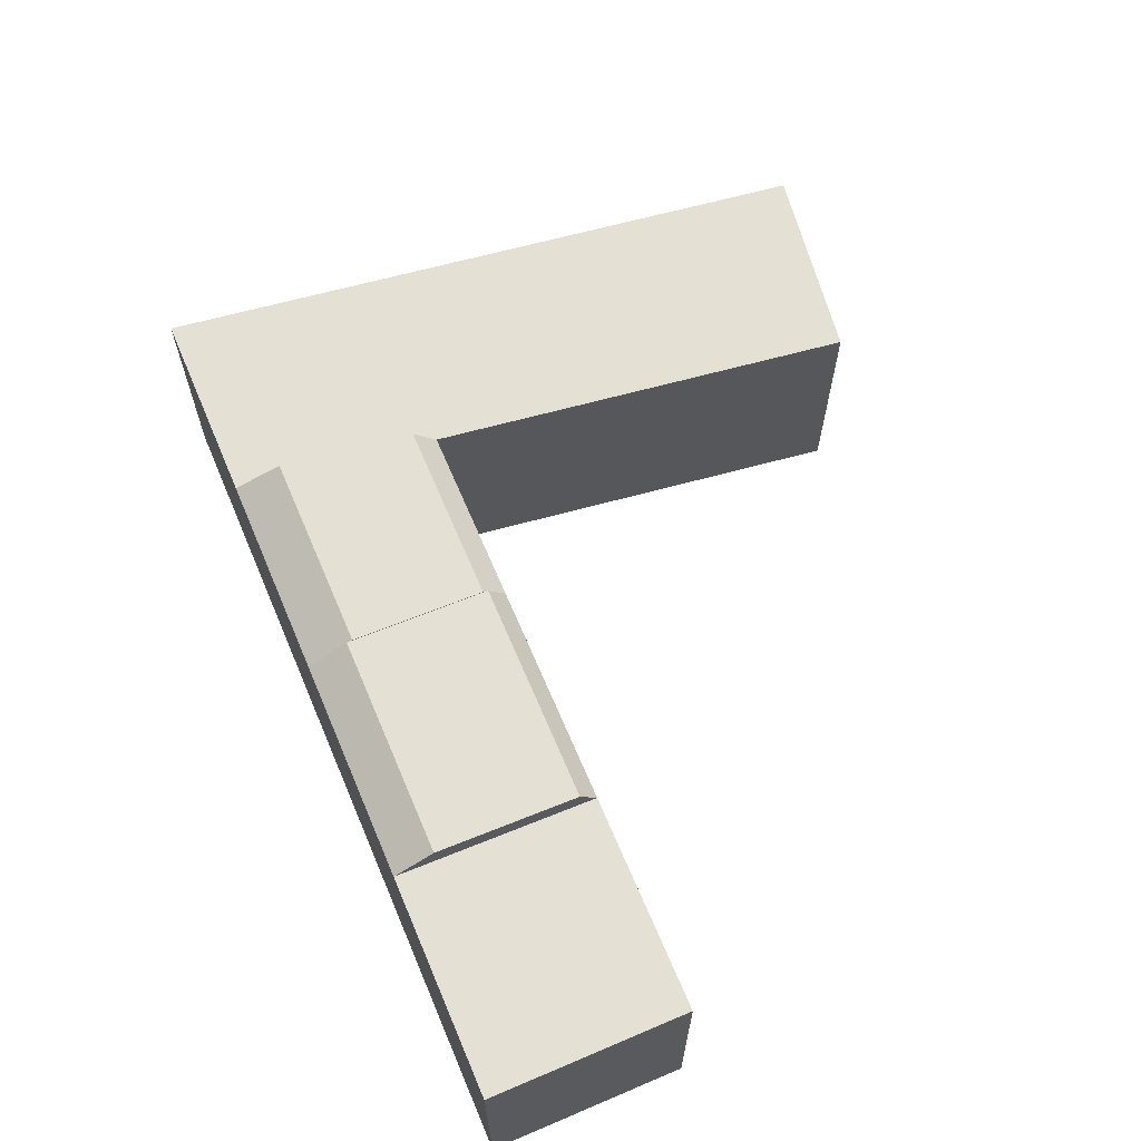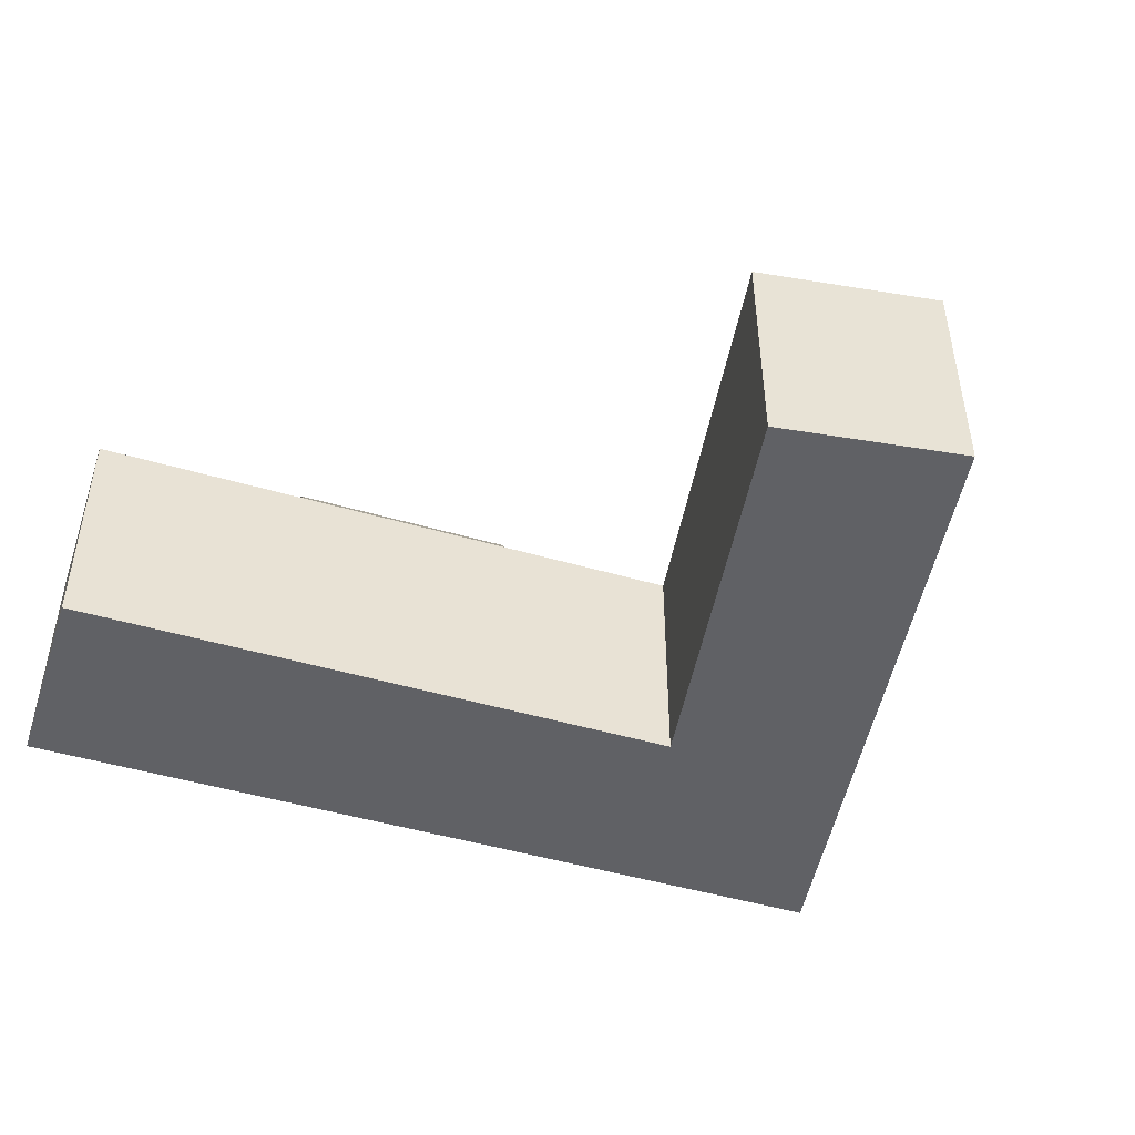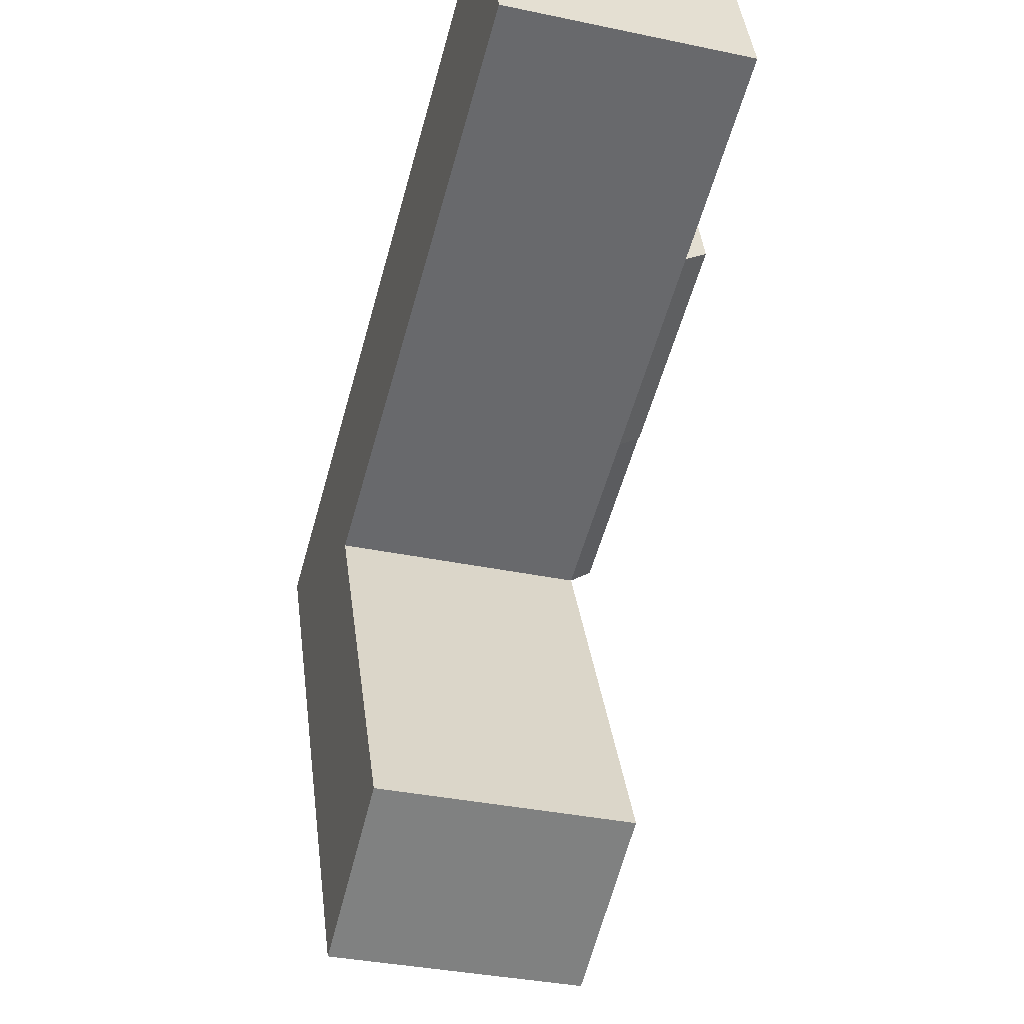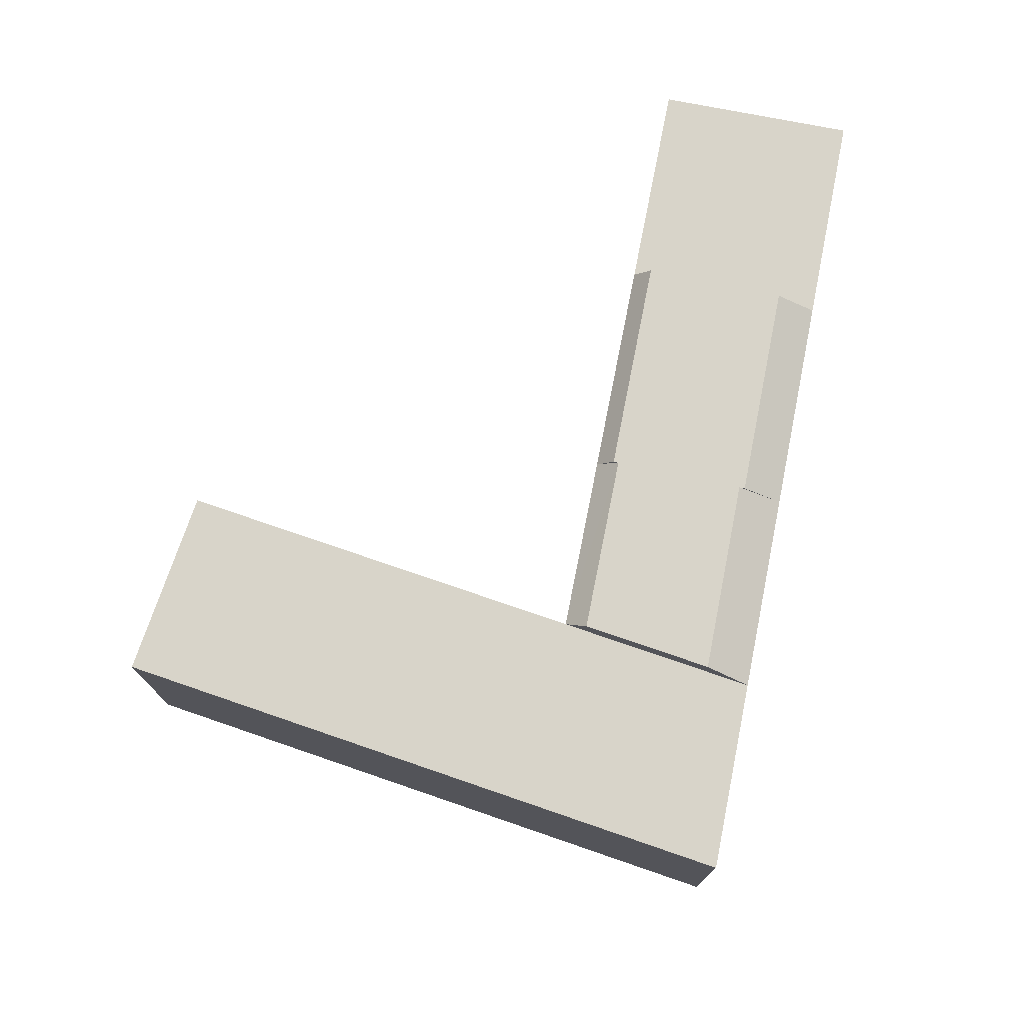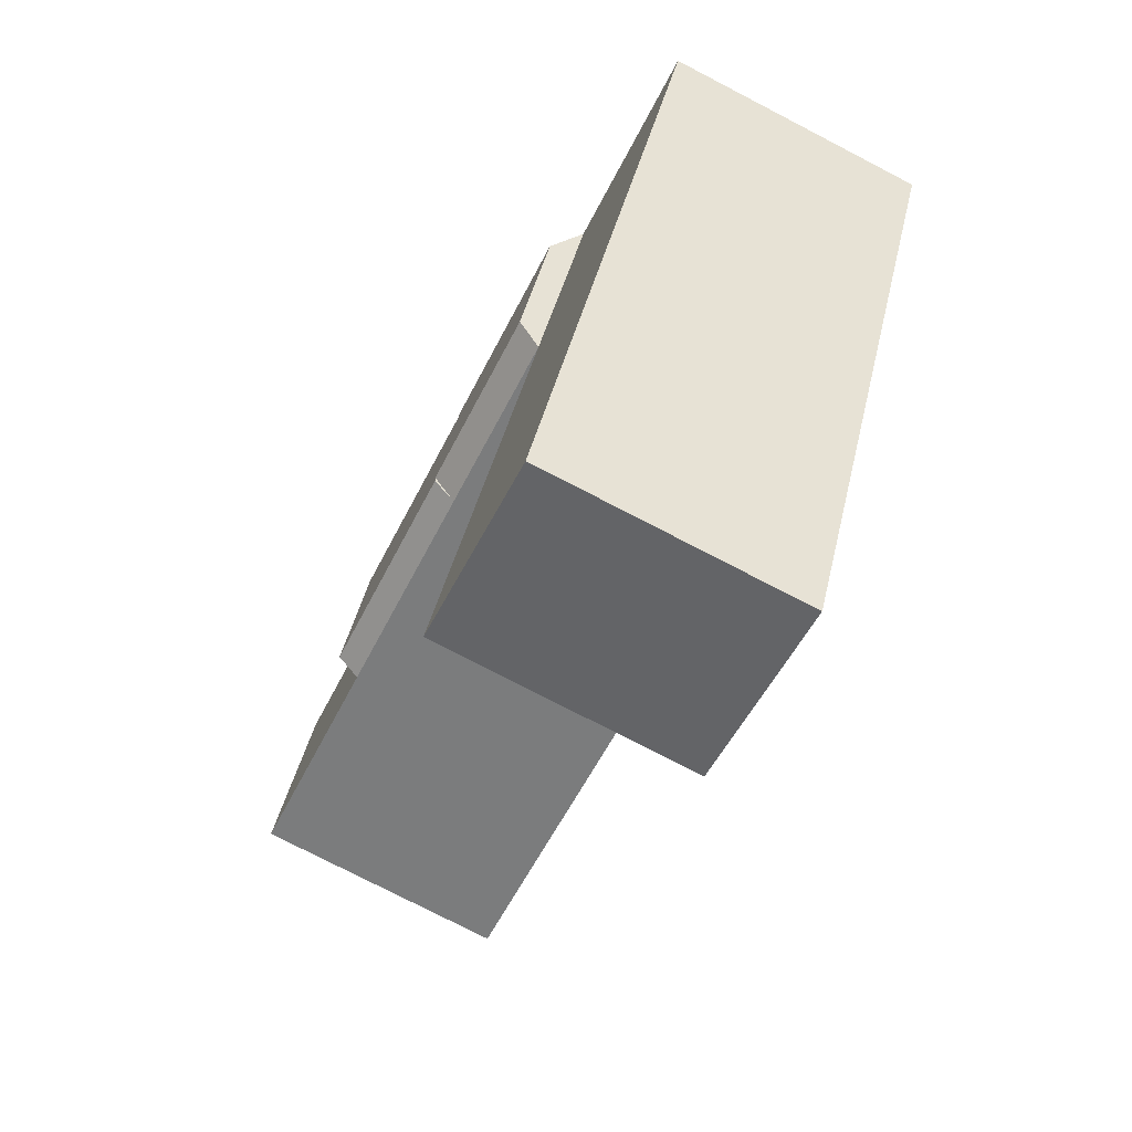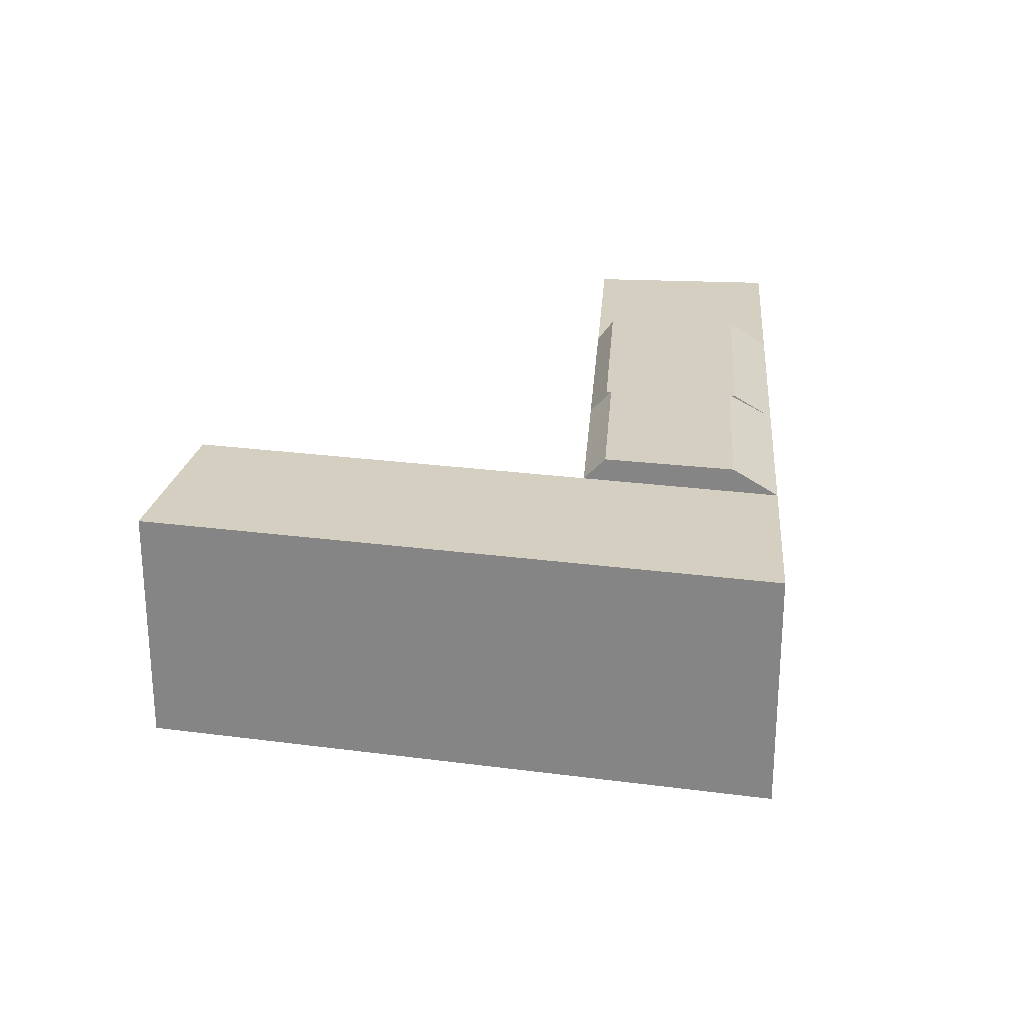
<metadata>
{"format":"obj","ext":"obj","renderer":"f3d","projection":"perspective","resolution":1024,"background":"white","views":[{"elev":66.2,"azim":48.8,"up":"+Y"},{"elev":-48.3,"azim":143.7,"up":"+Y"},{"elev":-34.8,"azim":74.2,"up":"+Z"},{"elev":75.4,"azim":-97.0,"up":"+Y"},{"elev":-76.3,"azim":-117.4,"up":"+Z"},{"elev":25.9,"azim":-104.0,"up":"+Y"}]}
</metadata>
<code>
v  5.249 6.603e-16 -10.78
v  10.93 -2.209e-16 3.608
v  0 0 0
v  16.18 4.394e-16 -7.176
v  16.79 2.112e-15 -34.49
v  18.46 7.26e-16 -11.86
v  8.2 1.031e-15 -16.85
v  27.05 1.806e-15 -29.5
v  38.85 -1.852e-17 0.3024
v  47.32 -9.562e-16 15.62
v  34.96 -7.063e-16 11.53
v  51 -2.642e-16 4.315
v  26.3 2.349e-16 -3.836
v  22.41 -4.529e-16 7.396
v  8.2 14.38 -16.85
v  16.79 14.38 -34.49
v  27.05 14.38 -29.5
v  18.46 14.38 -11.86
v  5.25 14.38 -10.78
v  16.18 14.38 -7.177
v  34.96 14.38 11.53
v  47.32 14.38 15.62
v  38.85 14.38 0.302
v  51.01 14.38 4.314
v  26.3 14.38 -3.837
v  25.88 15.74 -2.624
v  25.97 15.74 -2.867
v  23.28 15.79 4.901
v  22.41 14.38 7.396
v  23.2 15.79 5.121
v  38.51 15.74 1.271
v  35.74 15.79 9.26
v  12.14 15.85 1.134
v  10.93 14.38 3.607
v  15.6 15.79 -5.982
v  25.87 15.79 -2.581
v  23.31 15.85 4.797
v  0.0003073 14.38 -0.0004549
g defaultobject
f 1 2 3
f 2 1 4
f 5 6 7
f 6 5 8
f 7 4 1
f 4 7 6
f 9 10 11
f 10 9 12
f 13 11 14
f 11 13 9
f 4 14 2
f 14 4 13
f 15 5 7
f 5 15 16
f 16 8 5
f 8 16 17
f 8 18 6
f 18 8 17
f 19 7 1
f 7 19 15
f 6 20 4
f 20 6 18
f 10 21 11
f 21 10 22
f 23 12 9
f 12 23 24
f 12 22 10
f 22 12 24
f 25 26 27
f 28 29 30
f 25 9 13
f 9 25 23
f 31 21 23
f 21 31 32
f 11 29 14
f 29 11 21
f 33 20 34
f 20 33 35
f 20 13 4
f 13 20 25
f 36 28 26
f 28 36 37
f 14 34 2
f 34 14 29
f 2 38 3
f 38 2 34
f 38 1 3
f 1 38 19
f 16 18 17
f 18 16 15
f 15 20 18
f 20 15 19
f 24 21 22
f 21 24 23
f 31 25 27
f 25 31 23
f 32 27 30
f 27 32 31
f 21 30 29
f 30 21 32
f 36 20 35
f 20 36 25
f 37 35 33
f 35 37 36
f 29 33 34
f 33 29 37
f 19 34 20
f 34 19 38

</code>
